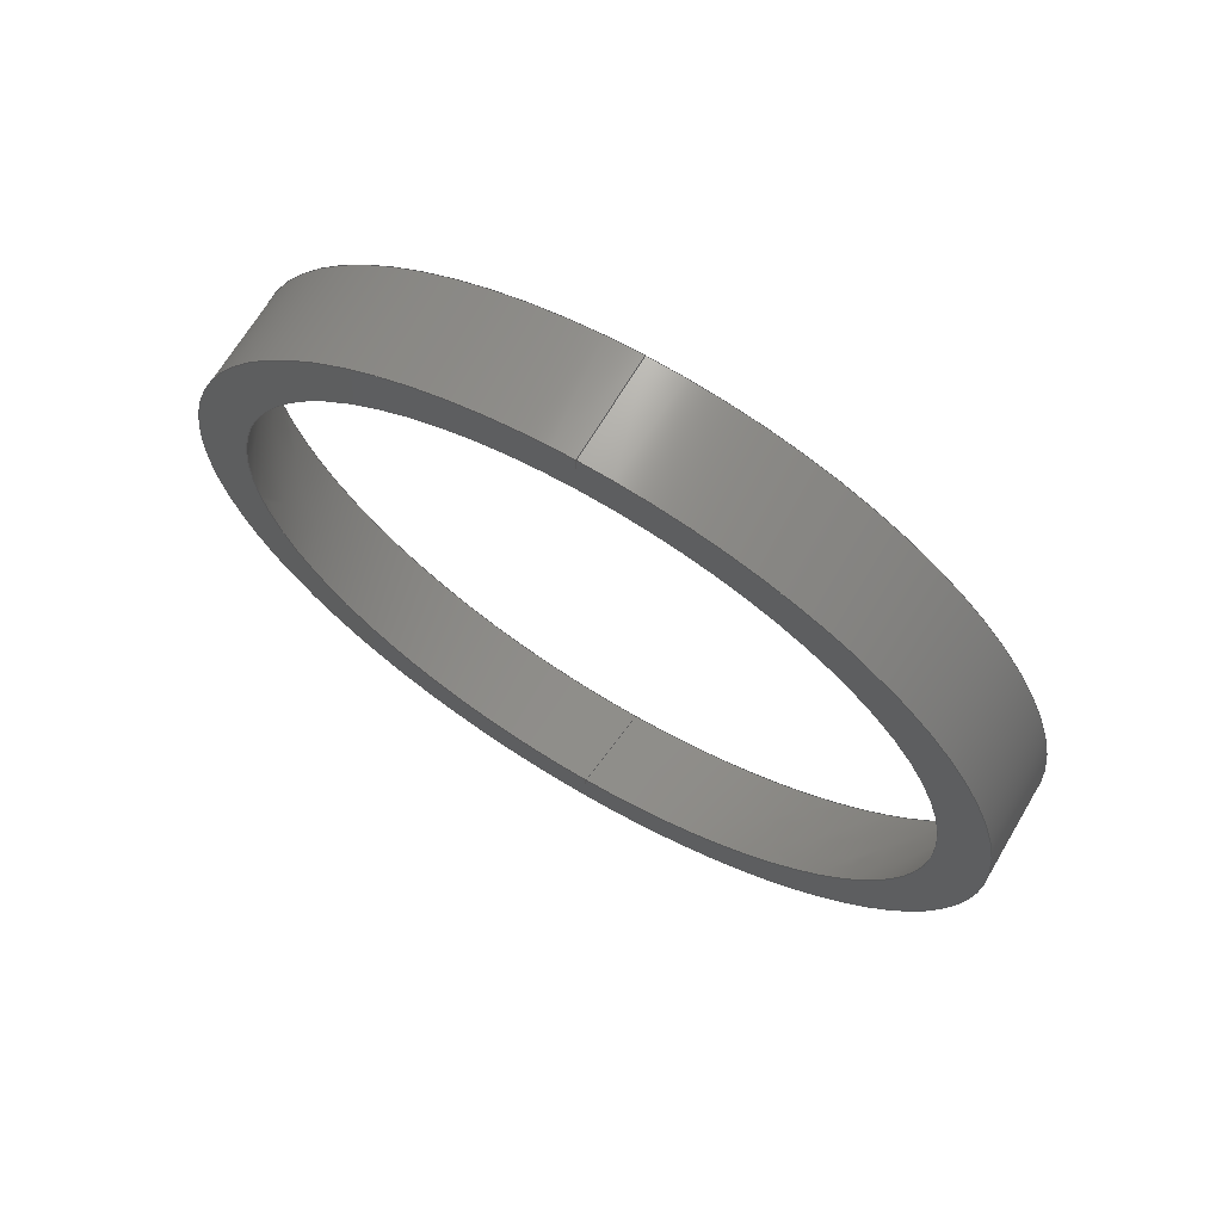
<metadata>
{"format":"step","ext":"step","renderer":"f3d","projection":"perspective","resolution":1024,"background":"white","views":[{"elev":68.0,"azim":-59.4,"up":"+Y"}]}
</metadata>
<code>
ISO-10303-21;
DATA;
#1 = MECHANICAL_DESIGN_GEOMETRIC_PRESENTATION_REPRESENTATION( ' ', ( #7, #8, #9, #10, #11, #12 ), #6 );
#2 = PRODUCT_DEFINITION_CONTEXT( '', #13, 'design' );
#3 = APPLICATION_PROTOCOL_DEFINITION( 'international standard', 'automotive_design', 2001, #13 );
#4 = PRODUCT_CATEGORY_RELATIONSHIP( 'NONE', 'NONE', #14, #15 );
#5 = SHAPE_DEFINITION_REPRESENTATION( #16, #17 );
#6 =  ( GEOMETRIC_REPRESENTATION_CONTEXT( 3 )GLOBAL_UNCERTAINTY_ASSIGNED_CONTEXT( ( #18 ) )GLOBAL_UNIT_ASSIGNED_CONTEXT( ( #19, #20, #21 ) )REPRESENTATION_CONTEXT( 'NONE', 'WORKSPACE' ) );
#7 = STYLED_ITEM( '', ( #22 ), #23 );
#8 = STYLED_ITEM( '', ( #24 ), #25 );
#9 = STYLED_ITEM( '', ( #26 ), #27 );
#10 = STYLED_ITEM( '', ( #28 ), #29 );
#11 = STYLED_ITEM( '', ( #30 ), #31 );
#12 = STYLED_ITEM( '', ( #32 ), #33 );
#13 = APPLICATION_CONTEXT( 'core data for automotive mechanical design processes' );
#14 = PRODUCT_CATEGORY( 'part', 'NONE' );
#15 = PRODUCT_RELATED_PRODUCT_CATEGORY( 'detail', ' ', ( #34 ) );
#16 = PRODUCT_DEFINITION_SHAPE( 'NONE', 'NONE', #35 );
#17 = ADVANCED_BREP_SHAPE_REPRESENTATION( 'BondedRetainingRing', ( #36, #37 ), #6 );
#18 = UNCERTAINTY_MEASURE_WITH_UNIT( LENGTH_MEASURE( 1e-17 ), #19, '', '' );
#19 =  ( CONVERSION_BASED_UNIT( 'METRE', #38 )LENGTH_UNIT(  )NAMED_UNIT( #39 ) );
#20 =  ( NAMED_UNIT( #40 )PLANE_ANGLE_UNIT(  )SI_UNIT( $, .RADIAN. ) );
#21 =  ( NAMED_UNIT( #40 )SI_UNIT( $, .STERADIAN. )SOLID_ANGLE_UNIT(  ) );
#22 = PRESENTATION_STYLE_ASSIGNMENT( ( #41 ) );
#23 = ADVANCED_FACE( '', ( #42 ), #43, .T. );
#24 = PRESENTATION_STYLE_ASSIGNMENT( ( #44 ) );
#25 = ADVANCED_FACE( '', ( #45 ), #46, .T. );
#26 = PRESENTATION_STYLE_ASSIGNMENT( ( #47 ) );
#27 = ADVANCED_FACE( '', ( #48 ), #49, .T. );
#28 = PRESENTATION_STYLE_ASSIGNMENT( ( #50 ) );
#29 = ADVANCED_FACE( '', ( #51 ), #52, .T. );
#30 = PRESENTATION_STYLE_ASSIGNMENT( ( #53 ) );
#31 = ADVANCED_FACE( '', ( #54 ), #55, .T. );
#32 = PRESENTATION_STYLE_ASSIGNMENT( ( #56 ) );
#33 = ADVANCED_FACE( '', ( #57 ), #58, .T. );
#34 = PRODUCT( 'BondedRetainingRing', 'BondedRetainingRing', 'PART-BondedRetainingRing-DESC', ( #59 ) );
#35 = PRODUCT_DEFINITION( 'NONE', 'NONE', #60, #2 );
#36 = MANIFOLD_SOLID_BREP( 'BondedRetainingRing', #61 );
#37 = AXIS2_PLACEMENT_3D( '', #62, #63, #64 );
#38 = LENGTH_MEASURE_WITH_UNIT( LENGTH_MEASURE( 1 ), #65 );
#39 = DIMENSIONAL_EXPONENTS( 1, 0, 0, 0, 0, 0, 0 );
#40 = DIMENSIONAL_EXPONENTS( 0, 0, 0, 0, 0, 0, 0 );
#41 = SURFACE_STYLE_USAGE( .BOTH., #66 );
#42 = FACE_OUTER_BOUND( '', #67, .T. );
#43 = ( BOUNDED_SURFACE(  )B_SPLINE_SURFACE( 2, 1, ( ( #68, #69 ), ( #70, #71 ), ( #72, #73 ), ( #74, #75 ), ( #76, #77 ), ( #78, #79 ), ( #80, #81 ), ( #82, #83 ), ( #84, #85 ) ), .UNSPECIFIED., .F., .F., .F. )B_SPLINE_SURFACE_WITH_KNOTS( ( 3, 2, 2, 2, 3 ), ( 2, 2 ), ( 0, 3.142, 6.283, 9.425, 12.57 ), ( 0.5, 1.059 ), .UNSPECIFIED. )GEOMETRIC_REPRESENTATION_ITEM(  )RATIONAL_B_SPLINE_SURFACE( ( ( 1, 1 ), ( 0.7071, 0.7071 ), ( 1, 1 ), ( 0.7071, 0.7071 ), ( 1, 1 ), ( 0.7071, 0.7071 ), ( 1, 1 ), ( 0.7071, 0.7071 ), ( 1, 1 ) ) )REPRESENTATION_ITEM( '' )SURFACE(  ) );
#44 = SURFACE_STYLE_USAGE( .BOTH., #86 );
#45 = FACE_OUTER_BOUND( '', #87, .T. );
#46 = ( BOUNDED_SURFACE(  )B_SPLINE_SURFACE( 2, 1, ( ( #88, #89 ), ( #90, #91 ), ( #92, #93 ), ( #94, #95 ), ( #96, #97 ), ( #98, #99 ), ( #100, #101 ), ( #102, #103 ), ( #104, #105 ) ), .UNSPECIFIED., .F., .F., .F. )B_SPLINE_SURFACE_WITH_KNOTS( ( 3, 2, 2, 2, 3 ), ( 2, 2 ), ( 0, 3.142, 6.283, 9.425, 12.57 ), ( 0.5, 1.059 ), .UNSPECIFIED. )GEOMETRIC_REPRESENTATION_ITEM(  )RATIONAL_B_SPLINE_SURFACE( ( ( 1, 1 ), ( 0.7071, 0.7071 ), ( 1, 1 ), ( 0.7071, 0.7071 ), ( 1, 1 ), ( 0.7071, 0.7071 ), ( 1, 1 ), ( 0.7071, 0.7071 ), ( 1, 1 ) ) )REPRESENTATION_ITEM( '' )SURFACE(  ) );
#47 = SURFACE_STYLE_USAGE( .BOTH., #106 );
#48 = FACE_OUTER_BOUND( '', #107, .T. );
#49 = PLANE( '', #108 );
#50 = SURFACE_STYLE_USAGE( .BOTH., #109 );
#51 = FACE_OUTER_BOUND( '', #110, .T. );
#52 = ( BOUNDED_SURFACE(  )B_SPLINE_SURFACE( 2, 1, ( ( #111, #112 ), ( #113, #114 ), ( #115, #116 ), ( #117, #118 ), ( #119, #120 ), ( #121, #122 ), ( #123, #124 ), ( #125, #126 ), ( #127, #128 ) ), .UNSPECIFIED., .F., .F., .F. )B_SPLINE_SURFACE_WITH_KNOTS( ( 3, 2, 2, 2, 3 ), ( 2, 2 ), ( 0, 3.142, 6.283, 9.425, 12.57 ), ( 0, 0.5 ), .UNSPECIFIED. )GEOMETRIC_REPRESENTATION_ITEM(  )RATIONAL_B_SPLINE_SURFACE( ( ( 1, 1 ), ( 0.7071, 0.7071 ), ( 1, 1 ), ( 0.7071, 0.7071 ), ( 1, 1 ), ( 0.7071, 0.7071 ), ( 1, 1 ), ( 0.7071, 0.7071 ), ( 1, 1 ) ) )REPRESENTATION_ITEM( '' )SURFACE(  ) );
#53 = SURFACE_STYLE_USAGE( .BOTH., #129 );
#54 = FACE_OUTER_BOUND( '', #130, .T. );
#55 = PLANE( '', #131 );
#56 = SURFACE_STYLE_USAGE( .BOTH., #132 );
#57 = FACE_OUTER_BOUND( '', #133, .T. );
#58 = ( BOUNDED_SURFACE(  )B_SPLINE_SURFACE( 2, 1, ( ( #134, #135 ), ( #136, #137 ), ( #138, #139 ), ( #140, #141 ), ( #142, #143 ), ( #144, #145 ), ( #146, #147 ), ( #148, #149 ), ( #150, #151 ) ), .UNSPECIFIED., .F., .F., .F. )B_SPLINE_SURFACE_WITH_KNOTS( ( 3, 2, 2, 2, 3 ), ( 2, 2 ), ( 0, 3.142, 6.283, 9.425, 12.57 ), ( 0, 0.5 ), .UNSPECIFIED. )GEOMETRIC_REPRESENTATION_ITEM(  )RATIONAL_B_SPLINE_SURFACE( ( ( 1, 1 ), ( 0.7071, 0.7071 ), ( 1, 1 ), ( 0.7071, 0.7071 ), ( 1, 1 ), ( 0.7071, 0.7071 ), ( 1, 1 ), ( 0.7071, 0.7071 ), ( 1, 1 ) ) )REPRESENTATION_ITEM( '' )SURFACE(  ) );
#59 = PRODUCT_CONTEXT( '', #13, 'mechanical' );
#60 = PRODUCT_DEFINITION_FORMATION_WITH_SPECIFIED_SOURCE( ' ', 'NONE', #34, .NOT_KNOWN. );
#61 = CLOSED_SHELL( '', ( #27, #29, #25, #31, #33, #23 ) );
#62 = CARTESIAN_POINT( '', ( 0, 0, 0 ) );
#63 = DIRECTION( '', ( 0, 0, 1 ) );
#64 = DIRECTION( '', ( 1, 0, 0 ) );
#65 =  ( LENGTH_UNIT(  )NAMED_UNIT( #39 )SI_UNIT( $, .METRE. ) );
#66 = SURFACE_SIDE_STYLE( '', ( #152 ) );
#67 = EDGE_LOOP( '', ( #153, #154, #155, #156 ) );
#68 = CARTESIAN_POINT( '', ( 0.1016, 0.0508, 0 ) );
#69 = CARTESIAN_POINT( '', ( 0.0889, 0.04445, 0 ) );
#70 = CARTESIAN_POINT( '', ( 0.1016, 0.0508, 0.0508 ) );
#71 = CARTESIAN_POINT( '', ( 0.0889, 0.04445, 0.04445 ) );
#72 = CARTESIAN_POINT( '', ( 0.1016, 3.111e-18, 0.0508 ) );
#73 = CARTESIAN_POINT( '', ( 0.0889, 2.722e-18, 0.04445 ) );
#74 = CARTESIAN_POINT( '', ( 0.1016, -0.0508, 0.0508 ) );
#75 = CARTESIAN_POINT( '', ( 0.0889, -0.04445, 0.04445 ) );
#76 = CARTESIAN_POINT( '', ( 0.1016, -0.0508, 6.221e-18 ) );
#77 = CARTESIAN_POINT( '', ( 0.0889, -0.04445, 5.444e-18 ) );
#78 = CARTESIAN_POINT( '', ( 0.1016, -0.0508, -0.0508 ) );
#79 = CARTESIAN_POINT( '', ( 0.0889, -0.04445, -0.04445 ) );
#80 = CARTESIAN_POINT( '', ( 0.1016, -9.332e-18, -0.0508 ) );
#81 = CARTESIAN_POINT( '', ( 0.0889, -8.165e-18, -0.04445 ) );
#82 = CARTESIAN_POINT( '', ( 0.1016, 0.0508, -0.0508 ) );
#83 = CARTESIAN_POINT( '', ( 0.0889, 0.04445, -0.04445 ) );
#84 = CARTESIAN_POINT( '', ( 0.1016, 0.0508, 0 ) );
#85 = CARTESIAN_POINT( '', ( 0.0889, 0.04445, 0 ) );
#86 = SURFACE_SIDE_STYLE( '', ( #157 ) );
#87 = EDGE_LOOP( '', ( #158, #159, #160, #161 ) );
#88 = CARTESIAN_POINT( '', ( 0.1016, 0.0508, 0 ) );
#89 = CARTESIAN_POINT( '', ( 0.0889, 0.04445, 0 ) );
#90 = CARTESIAN_POINT( '', ( 0.1016, 0.0508, 0.0508 ) );
#91 = CARTESIAN_POINT( '', ( 0.0889, 0.04445, 0.04445 ) );
#92 = CARTESIAN_POINT( '', ( 0.1016, 3.111e-18, 0.0508 ) );
#93 = CARTESIAN_POINT( '', ( 0.0889, 2.722e-18, 0.04445 ) );
#94 = CARTESIAN_POINT( '', ( 0.1016, -0.0508, 0.0508 ) );
#95 = CARTESIAN_POINT( '', ( 0.0889, -0.04445, 0.04445 ) );
#96 = CARTESIAN_POINT( '', ( 0.1016, -0.0508, 6.221e-18 ) );
#97 = CARTESIAN_POINT( '', ( 0.0889, -0.04445, 5.444e-18 ) );
#98 = CARTESIAN_POINT( '', ( 0.1016, -0.0508, -0.0508 ) );
#99 = CARTESIAN_POINT( '', ( 0.0889, -0.04445, -0.04445 ) );
#100 = CARTESIAN_POINT( '', ( 0.1016, -9.332e-18, -0.0508 ) );
#101 = CARTESIAN_POINT( '', ( 0.0889, -8.165e-18, -0.04445 ) );
#102 = CARTESIAN_POINT( '', ( 0.1016, 0.0508, -0.0508 ) );
#103 = CARTESIAN_POINT( '', ( 0.0889, 0.04445, -0.04445 ) );
#104 = CARTESIAN_POINT( '', ( 0.1016, 0.0508, 0 ) );
#105 = CARTESIAN_POINT( '', ( 0.0889, 0.04445, 0 ) );
#106 = SURFACE_SIDE_STYLE( '', ( #162 ) );
#107 = EDGE_LOOP( '', ( #163, #164, #165, #166 ) );
#108 = AXIS2_PLACEMENT_3D( '', #167, #168, #169 );
#109 = SURFACE_SIDE_STYLE( '', ( #170 ) );
#110 = EDGE_LOOP( '', ( #171, #172, #173, #174 ) );
#111 = CARTESIAN_POINT( '', ( 0.0889, 0.0508, 0 ) );
#112 = CARTESIAN_POINT( '', ( 0.1016, 0.0508, 0 ) );
#113 = CARTESIAN_POINT( '', ( 0.0889, 0.0508, 0.0508 ) );
#114 = CARTESIAN_POINT( '', ( 0.1016, 0.0508, 0.0508 ) );
#115 = CARTESIAN_POINT( '', ( 0.0889, 3.111e-18, 0.0508 ) );
#116 = CARTESIAN_POINT( '', ( 0.1016, 3.111e-18, 0.0508 ) );
#117 = CARTESIAN_POINT( '', ( 0.0889, -0.0508, 0.0508 ) );
#118 = CARTESIAN_POINT( '', ( 0.1016, -0.0508, 0.0508 ) );
#119 = CARTESIAN_POINT( '', ( 0.0889, -0.0508, 6.221e-18 ) );
#120 = CARTESIAN_POINT( '', ( 0.1016, -0.0508, 6.221e-18 ) );
#121 = CARTESIAN_POINT( '', ( 0.0889, -0.0508, -0.0508 ) );
#122 = CARTESIAN_POINT( '', ( 0.1016, -0.0508, -0.0508 ) );
#123 = CARTESIAN_POINT( '', ( 0.0889, -9.332e-18, -0.0508 ) );
#124 = CARTESIAN_POINT( '', ( 0.1016, -9.332e-18, -0.0508 ) );
#125 = CARTESIAN_POINT( '', ( 0.0889, 0.0508, -0.0508 ) );
#126 = CARTESIAN_POINT( '', ( 0.1016, 0.0508, -0.0508 ) );
#127 = CARTESIAN_POINT( '', ( 0.0889, 0.0508, 0 ) );
#128 = CARTESIAN_POINT( '', ( 0.1016, 0.0508, 0 ) );
#129 = SURFACE_SIDE_STYLE( '', ( #175 ) );
#130 = EDGE_LOOP( '', ( #176, #177, #178, #179 ) );
#131 = AXIS2_PLACEMENT_3D( '', #180, #181, #182 );
#132 = SURFACE_SIDE_STYLE( '', ( #183 ) );
#133 = EDGE_LOOP( '', ( #184, #185, #186, #187 ) );
#134 = CARTESIAN_POINT( '', ( 0.0889, 0.0508, 0 ) );
#135 = CARTESIAN_POINT( '', ( 0.1016, 0.0508, 0 ) );
#136 = CARTESIAN_POINT( '', ( 0.0889, 0.0508, 0.0508 ) );
#137 = CARTESIAN_POINT( '', ( 0.1016, 0.0508, 0.0508 ) );
#138 = CARTESIAN_POINT( '', ( 0.0889, 3.111e-18, 0.0508 ) );
#139 = CARTESIAN_POINT( '', ( 0.1016, 3.111e-18, 0.0508 ) );
#140 = CARTESIAN_POINT( '', ( 0.0889, -0.0508, 0.0508 ) );
#141 = CARTESIAN_POINT( '', ( 0.1016, -0.0508, 0.0508 ) );
#142 = CARTESIAN_POINT( '', ( 0.0889, -0.0508, 6.221e-18 ) );
#143 = CARTESIAN_POINT( '', ( 0.1016, -0.0508, 6.221e-18 ) );
#144 = CARTESIAN_POINT( '', ( 0.0889, -0.0508, -0.0508 ) );
#145 = CARTESIAN_POINT( '', ( 0.1016, -0.0508, -0.0508 ) );
#146 = CARTESIAN_POINT( '', ( 0.0889, -9.332e-18, -0.0508 ) );
#147 = CARTESIAN_POINT( '', ( 0.1016, -9.332e-18, -0.0508 ) );
#148 = CARTESIAN_POINT( '', ( 0.0889, 0.0508, -0.0508 ) );
#149 = CARTESIAN_POINT( '', ( 0.1016, 0.0508, -0.0508 ) );
#150 = CARTESIAN_POINT( '', ( 0.0889, 0.0508, 0 ) );
#151 = CARTESIAN_POINT( '', ( 0.1016, 0.0508, 0 ) );
#152 = SURFACE_STYLE_FILL_AREA( #188 );
#153 = ORIENTED_EDGE( '', *, *, #189, .T. );
#154 = ORIENTED_EDGE( '', *, *, #190, .T. );
#155 = ORIENTED_EDGE( '', *, *, #191, .F. );
#156 = ORIENTED_EDGE( '', *, *, #192, .F. );
#157 = SURFACE_STYLE_FILL_AREA( #193 );
#158 = ORIENTED_EDGE( '', *, *, #192, .T. );
#159 = ORIENTED_EDGE( '', *, *, #194, .F. );
#160 = ORIENTED_EDGE( '', *, *, #190, .F. );
#161 = ORIENTED_EDGE( '', *, *, #195, .T. );
#162 = SURFACE_STYLE_FILL_AREA( #196 );
#163 = ORIENTED_EDGE( '', *, *, #197, .T. );
#164 = ORIENTED_EDGE( '', *, *, #198, .F. );
#165 = ORIENTED_EDGE( '', *, *, #199, .F. );
#166 = ORIENTED_EDGE( '', *, *, #194, .T. );
#167 = CARTESIAN_POINT( '', ( 0.0889, -0.04763, 5.832e-18 ) );
#168 = DIRECTION( '', ( -1, 0, 0 ) );
#169 = DIRECTION( '', ( 0, -1, 0 ) );
#170 = SURFACE_STYLE_FILL_AREA( #200 );
#171 = ORIENTED_EDGE( '', *, *, #201, .T. );
#172 = ORIENTED_EDGE( '', *, *, #195, .F. );
#173 = ORIENTED_EDGE( '', *, *, #202, .F. );
#174 = ORIENTED_EDGE( '', *, *, #198, .T. );
#175 = SURFACE_STYLE_FILL_AREA( #203 );
#176 = ORIENTED_EDGE( '', *, *, #191, .T. );
#177 = ORIENTED_EDGE( '', *, *, #199, .T. );
#178 = ORIENTED_EDGE( '', *, *, #204, .F. );
#179 = ORIENTED_EDGE( '', *, *, #197, .F. );
#180 = CARTESIAN_POINT( '', ( 0.0889, -0.04763, 5.832e-18 ) );
#181 = DIRECTION( '', ( -1, 0, 0 ) );
#182 = DIRECTION( '', ( 0, -1, 0 ) );
#183 = SURFACE_STYLE_FILL_AREA( #205 );
#184 = ORIENTED_EDGE( '', *, *, #204, .T. );
#185 = ORIENTED_EDGE( '', *, *, #202, .T. );
#186 = ORIENTED_EDGE( '', *, *, #189, .F. );
#187 = ORIENTED_EDGE( '', *, *, #201, .F. );
#188 = FILL_AREA_STYLE( '', ( #206 ) );
#189 = EDGE_CURVE( '', #207, #208, #209, .T. );
#190 = EDGE_CURVE( '', #208, #210, #211, .T. );
#191 = EDGE_CURVE( '', #212, #210, #213, .T. );
#192 = EDGE_CURVE( '', #207, #212, #214, .T. );
#193 = FILL_AREA_STYLE( '', ( #215 ) );
#194 = EDGE_CURVE( '', #210, #212, #216, .T. );
#195 = EDGE_CURVE( '', #208, #207, #217, .T. );
#196 = FILL_AREA_STYLE( '', ( #218 ) );
#197 = EDGE_CURVE( '', #212, #219, #220, .T. );
#198 = EDGE_CURVE( '', #221, #219, #222, .T. );
#199 = EDGE_CURVE( '', #210, #221, #223, .F. );
#200 = FILL_AREA_STYLE( '', ( #224 ) );
#201 = EDGE_CURVE( '', #219, #207, #225, .T. );
#202 = EDGE_CURVE( '', #221, #208, #226, .T. );
#203 = FILL_AREA_STYLE( '', ( #227 ) );
#204 = EDGE_CURVE( '', #219, #221, #228, .T. );
#205 = FILL_AREA_STYLE( '', ( #229 ) );
#206 = FILL_AREA_STYLE_COLOUR( '', #230 );
#207 = VERTEX_POINT( '', #231 );
#208 = VERTEX_POINT( '', #232 );
#209 = CIRCLE( '', #233, 0.0508 );
#210 = VERTEX_POINT( '', #234 );
#211 = B_SPLINE_CURVE_WITH_KNOTS( '', 1, ( #235, #236 ), .UNSPECIFIED., .F., .F., ( 2, 2 ), ( 0.5, 1.059 ), .UNSPECIFIED. );
#212 = VERTEX_POINT( '', #237 );
#213 = ( BOUNDED_CURVE(  )B_SPLINE_CURVE( 2, ( #238, #239, #240, #241, #242 ), .UNSPECIFIED., .F., .F. )B_SPLINE_CURVE_WITH_KNOTS( ( 3, 2, 3 ), ( 0, 0.06947, 0.1389 ), .UNSPECIFIED. )CURVE(  )GEOMETRIC_REPRESENTATION_ITEM(  )RATIONAL_B_SPLINE_CURVE( ( 1, 0.7071, 1, 0.7071, 1 ) )REPRESENTATION_ITEM( '' ) );
#214 = LINE( '', #243, #244 );
#215 = FILL_AREA_STYLE_COLOUR( '', #245 );
#216 = ( BOUNDED_CURVE(  )B_SPLINE_CURVE( 2, ( #246, #247, #248, #249, #250 ), .UNSPECIFIED., .F., .F. )B_SPLINE_CURVE_WITH_KNOTS( ( 3, 2, 3 ), ( 0, 0.06947, 0.1389 ), .UNSPECIFIED. )CURVE(  )GEOMETRIC_REPRESENTATION_ITEM(  )RATIONAL_B_SPLINE_CURVE( ( 1, 0.7071, 1, 0.7071, 1 ) )REPRESENTATION_ITEM( '' ) );
#217 = CIRCLE( '', #251, 0.0508 );
#218 = FILL_AREA_STYLE_COLOUR( '', #252 );
#219 = VERTEX_POINT( '', #253 );
#220 = LINE( '', #254, #255 );
#221 = VERTEX_POINT( '', #256 );
#222 = ( BOUNDED_CURVE(  )B_SPLINE_CURVE( 2, ( #257, #258, #259, #260, #261 ), .UNSPECIFIED., .F., .F. )B_SPLINE_CURVE_WITH_KNOTS( ( 3, 2, 3 ), ( 0, 0.0794, 0.1588 ), .UNSPECIFIED. )CURVE(  )GEOMETRIC_REPRESENTATION_ITEM(  )RATIONAL_B_SPLINE_CURVE( ( 1, 0.7071, 1, 0.7071, 1 ) )REPRESENTATION_ITEM( '' ) );
#223 = LINE( '', #262, #263 );
#224 = FILL_AREA_STYLE_COLOUR( '', #264 );
#225 = LINE( '', #265, #266 );
#226 = B_SPLINE_CURVE_WITH_KNOTS( '', 1, ( #267, #268 ), .UNSPECIFIED., .F., .F., ( 2, 2 ), ( 0, 0.5 ), .UNSPECIFIED. );
#227 = FILL_AREA_STYLE_COLOUR( '', #269 );
#228 = ( BOUNDED_CURVE(  )B_SPLINE_CURVE( 2, ( #270, #271, #272, #273, #274 ), .UNSPECIFIED., .F., .F. )B_SPLINE_CURVE_WITH_KNOTS( ( 3, 2, 3 ), ( 0, 0.0794, 0.1588 ), .UNSPECIFIED. )CURVE(  )GEOMETRIC_REPRESENTATION_ITEM(  )RATIONAL_B_SPLINE_CURVE( ( 1, 0.7071, 1, 0.7071, 1 ) )REPRESENTATION_ITEM( '' ) );
#229 = FILL_AREA_STYLE_COLOUR( '', #275 );
#230 = COLOUR_RGB( '', 1, 0.7569, 0.0549 );
#231 = CARTESIAN_POINT( '', ( 0.1016, -0.0508, 6.221e-18 ) );
#232 = CARTESIAN_POINT( '', ( 0.1016, 0.0508, 0 ) );
#233 = AXIS2_PLACEMENT_3D( '', #276, #277, #278 );
#234 = CARTESIAN_POINT( '', ( 0.0889, 0.04445, 0 ) );
#235 = CARTESIAN_POINT( '', ( 0.1016, 0.0508, 0 ) );
#236 = CARTESIAN_POINT( '', ( 0.0889, 0.04445, 0 ) );
#237 = CARTESIAN_POINT( '', ( 0.0889, -0.04445, 5.444e-18 ) );
#238 = CARTESIAN_POINT( '', ( 0.0889, -0.04445, -2.256e-16 ) );
#239 = CARTESIAN_POINT( '', ( 0.0889, -0.04445, -0.04445 ) );
#240 = CARTESIAN_POINT( '', ( 0.0889, -8.165e-18, -0.04445 ) );
#241 = CARTESIAN_POINT( '', ( 0.0889, 0.04445, -0.04445 ) );
#242 = CARTESIAN_POINT( '', ( 0.0889, 0.04445, 0 ) );
#243 = CARTESIAN_POINT( '', ( 0.09525, -0.04763, 5.832e-18 ) );
#244 = VECTOR( '', #279, 1 );
#245 = COLOUR_RGB( '', 1, 0.7569, 0.0549 );
#246 = CARTESIAN_POINT( '', ( 0.0889, 0.04445, 0 ) );
#247 = CARTESIAN_POINT( '', ( 0.0889, 0.04445, 0.04445 ) );
#248 = CARTESIAN_POINT( '', ( 0.0889, 2.722e-18, 0.04445 ) );
#249 = CARTESIAN_POINT( '', ( 0.0889, -0.04445, 0.04445 ) );
#250 = CARTESIAN_POINT( '', ( 0.0889, -0.04445, -2.249e-16 ) );
#251 = AXIS2_PLACEMENT_3D( '', #280, #281, #282 );
#252 = COLOUR_RGB( '', 1, 0.7569, 0.0549 );
#253 = CARTESIAN_POINT( '', ( 0.0889, -0.0508, 6.027e-18 ) );
#254 = CARTESIAN_POINT( '', ( 0.0889, -0.04763, 5.444e-18 ) );
#255 = VECTOR( '', #283, 1 );
#256 = CARTESIAN_POINT( '', ( 0.0889, 0.0508, 0 ) );
#257 = CARTESIAN_POINT( '', ( 0.0889, 0.0508, 0 ) );
#258 = CARTESIAN_POINT( '', ( 0.0889, 0.0508, 0.0508 ) );
#259 = CARTESIAN_POINT( '', ( 0.0889, 3.111e-18, 0.0508 ) );
#260 = CARTESIAN_POINT( '', ( 0.0889, -0.0508, 0.0508 ) );
#261 = CARTESIAN_POINT( '', ( 0.0889, -0.0508, -2.57e-16 ) );
#262 = CARTESIAN_POINT( '', ( 0.0889, -0.04763, 0 ) );
#263 = VECTOR( '', #284, 1 );
#264 = COLOUR_RGB( '', 1, 0.7569, 0.0549 );
#265 = CARTESIAN_POINT( '', ( 0.09525, -0.0508, 6.221e-18 ) );
#266 = VECTOR( '', #285, 1 );
#267 = CARTESIAN_POINT( '', ( 0.0889, 0.0508, 0 ) );
#268 = CARTESIAN_POINT( '', ( 0.1016, 0.0508, 0 ) );
#269 = COLOUR_RGB( '', 1, 0.7569, 0.0549 );
#270 = CARTESIAN_POINT( '', ( 0.0889, -0.0508, -2.578e-16 ) );
#271 = CARTESIAN_POINT( '', ( 0.0889, -0.0508, -0.0508 ) );
#272 = CARTESIAN_POINT( '', ( 0.0889, -9.332e-18, -0.0508 ) );
#273 = CARTESIAN_POINT( '', ( 0.0889, 0.0508, -0.0508 ) );
#274 = CARTESIAN_POINT( '', ( 0.0889, 0.0508, 0 ) );
#275 = COLOUR_RGB( '', 1, 0.7569, 0.0549 );
#276 = CARTESIAN_POINT( '', ( 0.1016, -1.232e-17, 0 ) );
#277 = DIRECTION( '', ( 1, 0, 0 ) );
#278 = DIRECTION( '', ( 0, 1, 0 ) );
#279 = DIRECTION( '', ( -0.8944, 0.4472, -5.477e-17 ) );
#280 = CARTESIAN_POINT( '', ( 0.1016, -1.232e-17, 0 ) );
#281 = DIRECTION( '', ( 1, 0, 0 ) );
#282 = DIRECTION( '', ( 0, 1, 0 ) );
#283 = DIRECTION( '', ( 0, -1, 0 ) );
#284 = DIRECTION( '', ( 0, -1, 0 ) );
#285 = DIRECTION( '', ( 1, 0, 0 ) );
ENDSEC;
END-ISO-10303-21;

</code>
